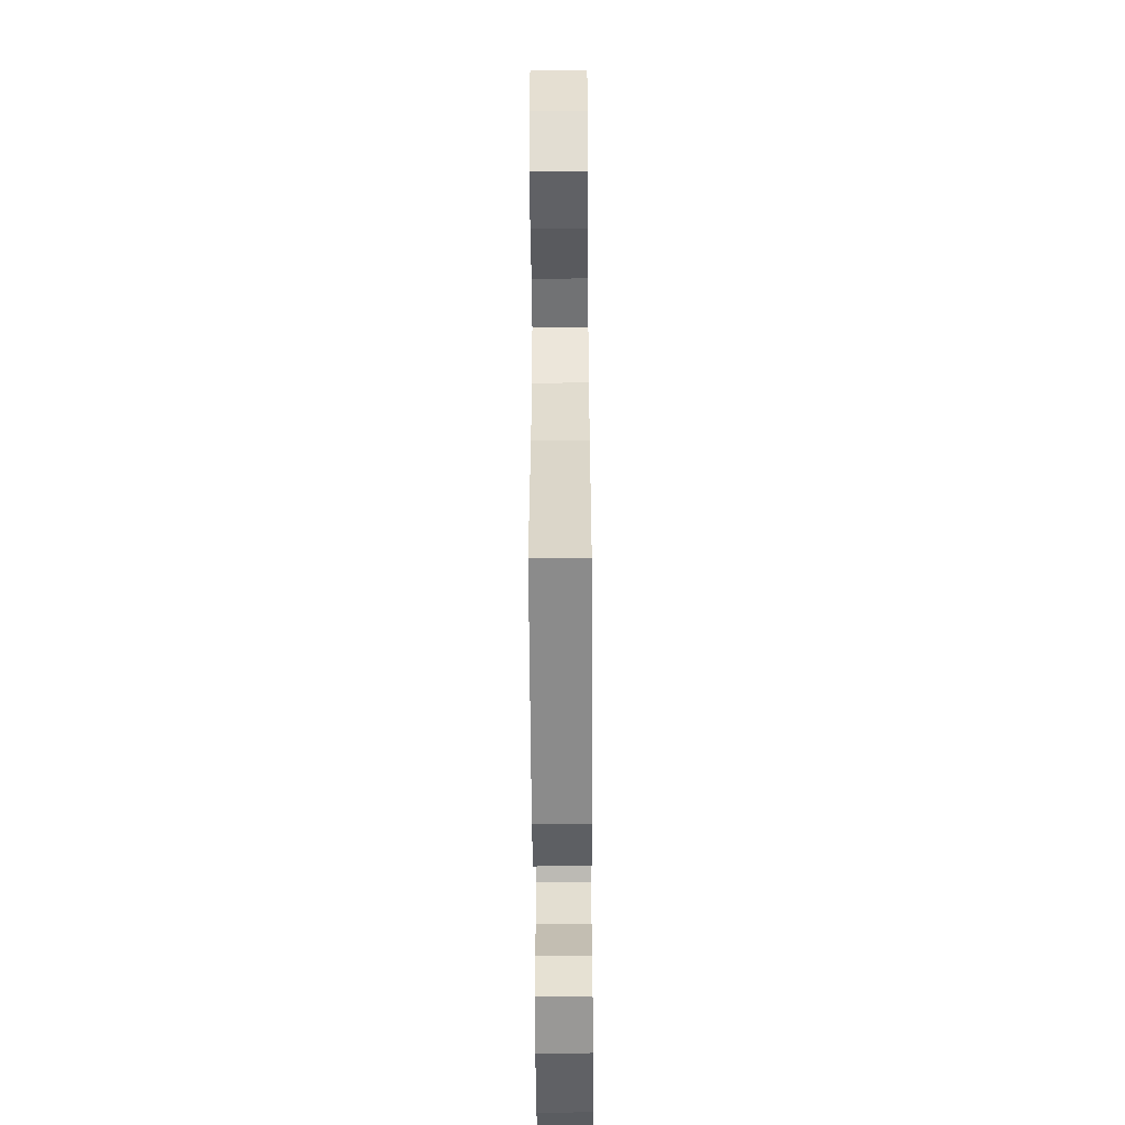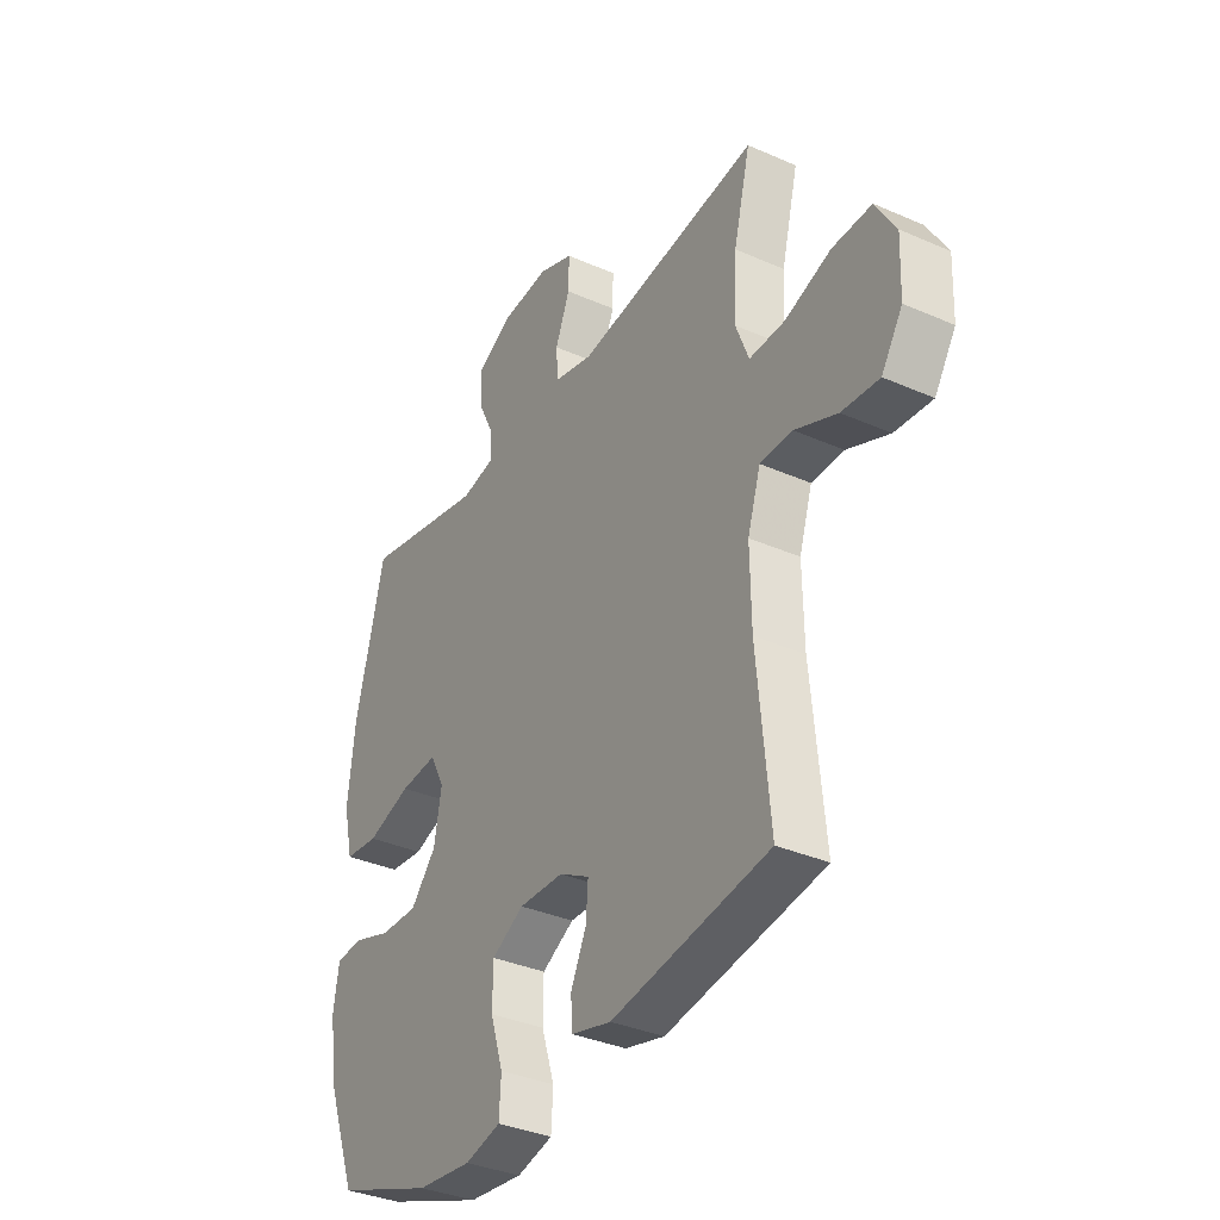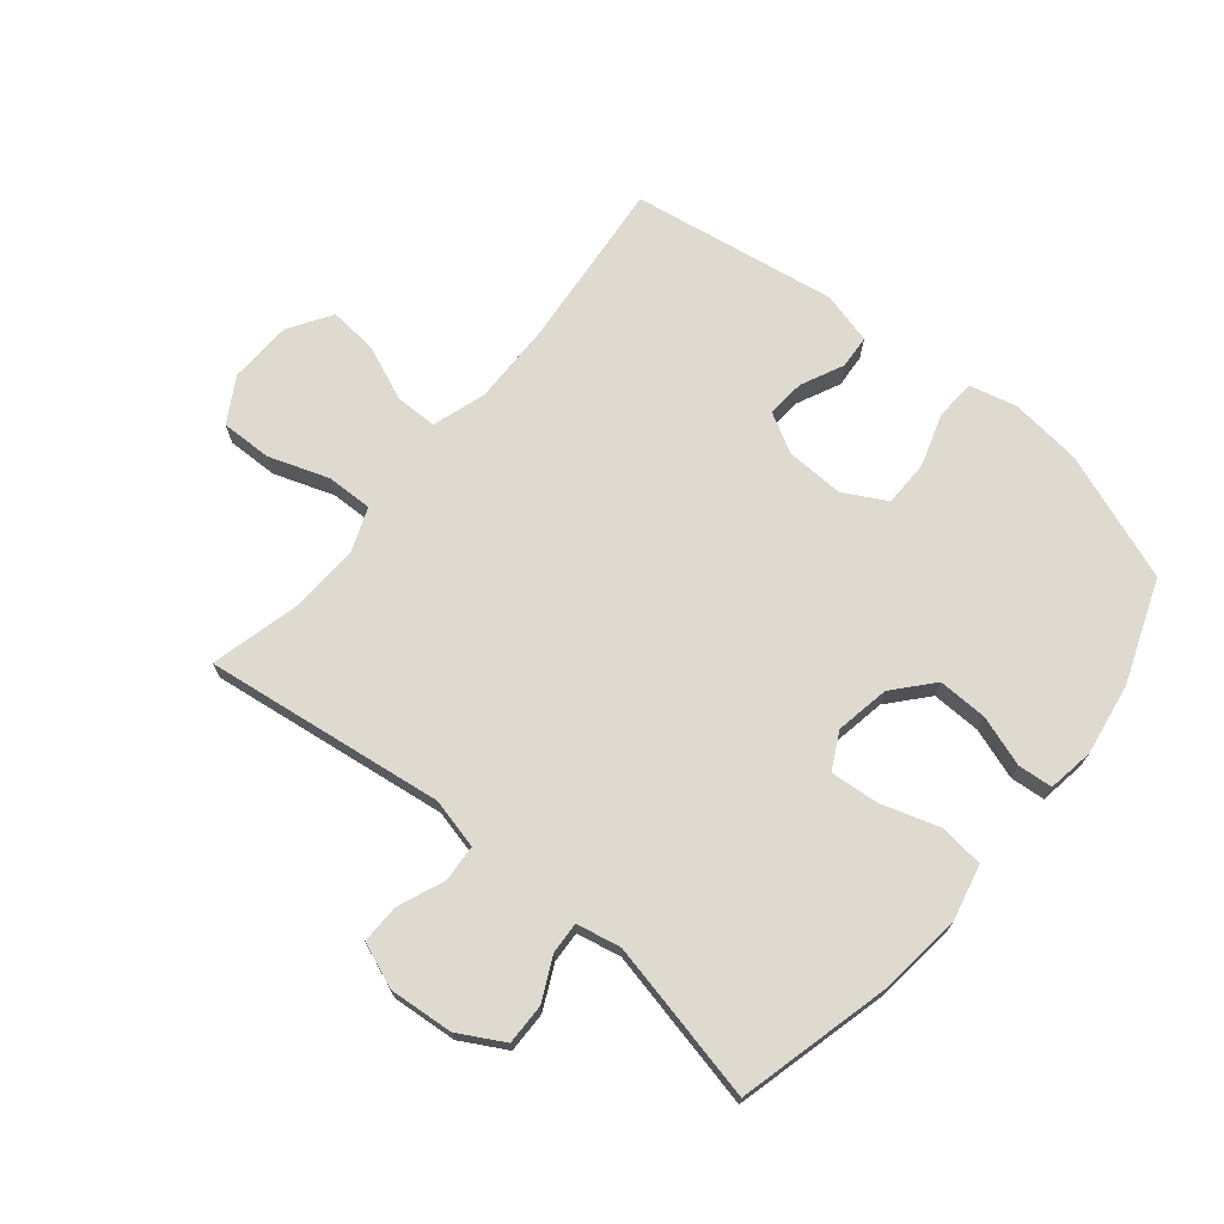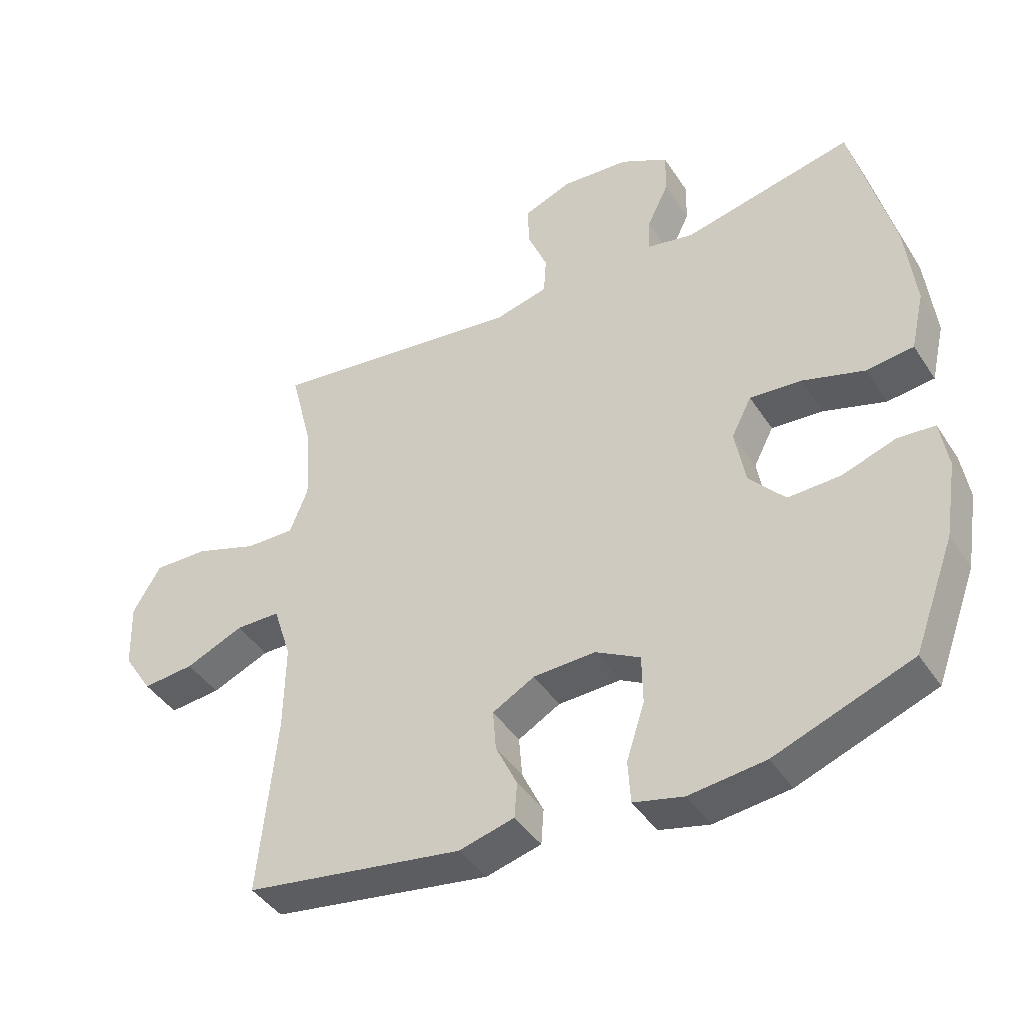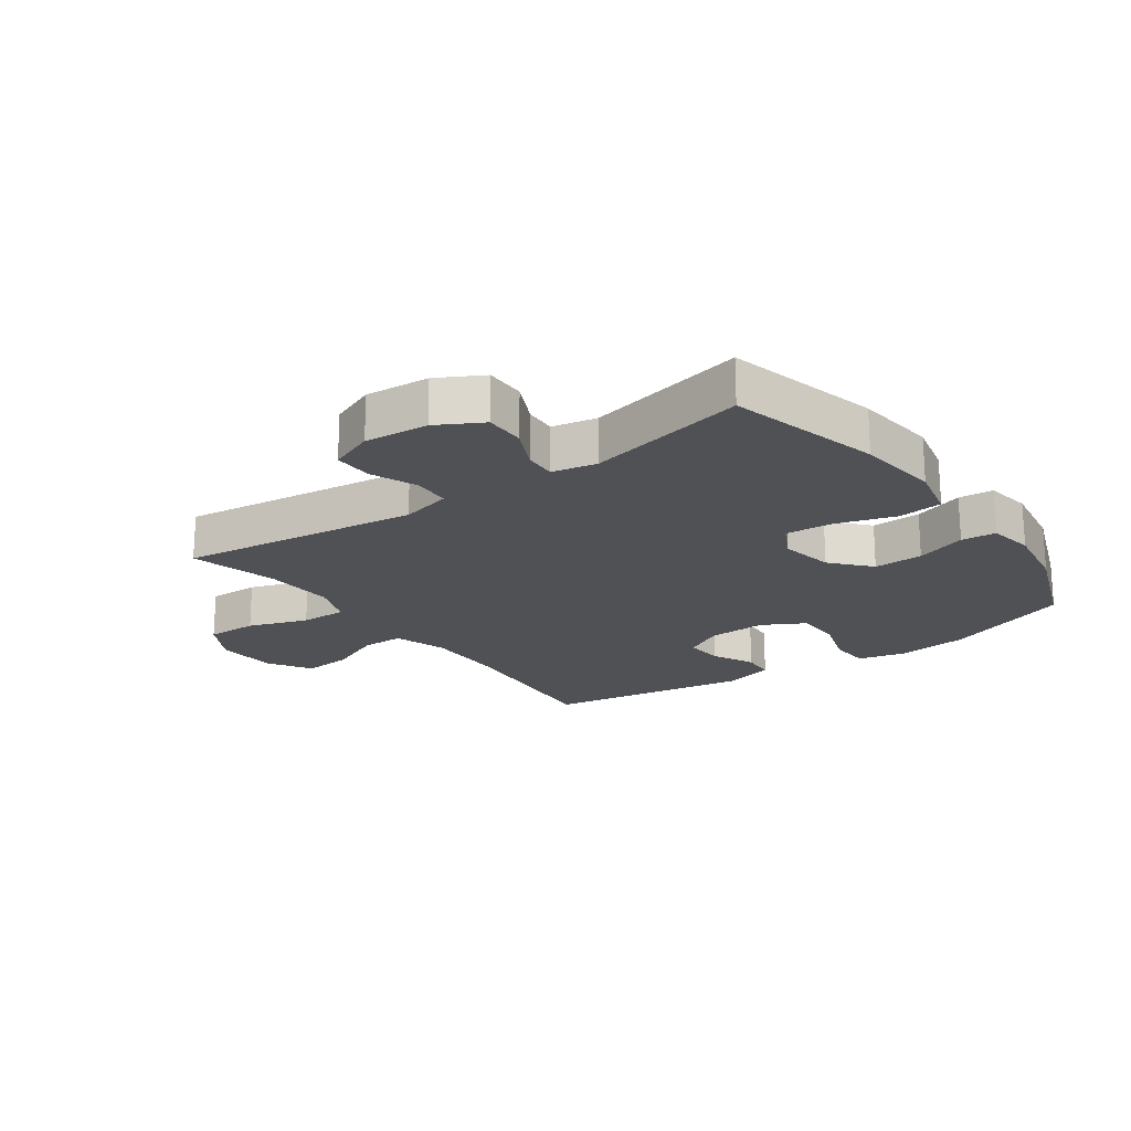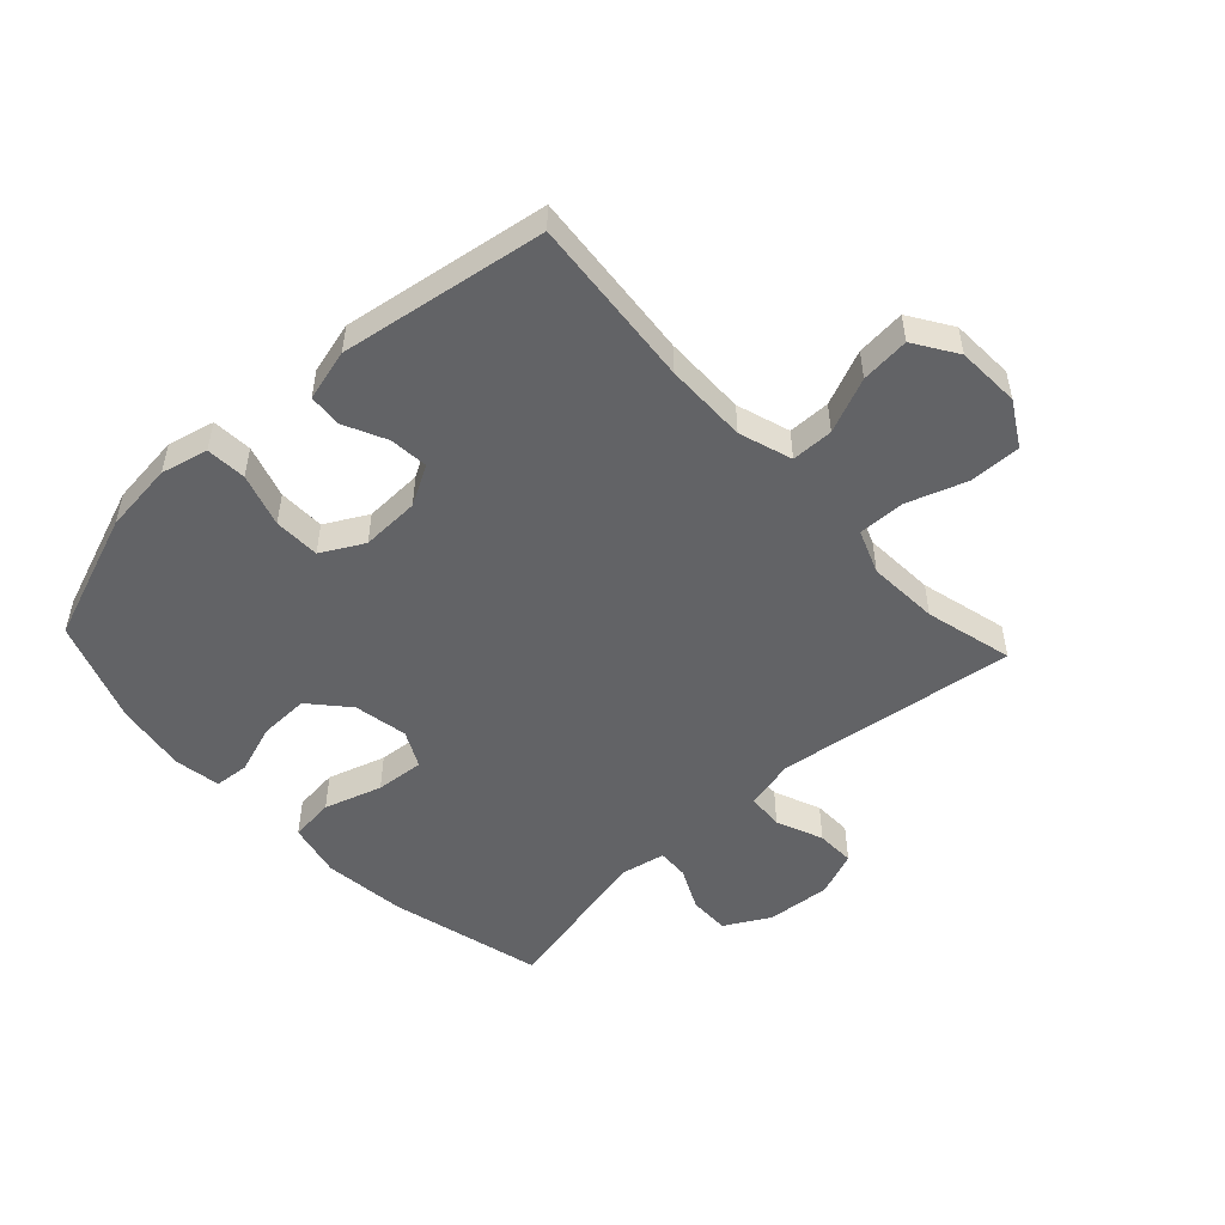
<metadata>
{"format":"obj","ext":"obj","renderer":"f3d","projection":"perspective","resolution":1024,"background":"white","views":[{"elev":-54.7,"azim":-89.6,"up":"+Z"},{"elev":-35.2,"azim":-120.3,"up":"+Z"},{"elev":71.0,"azim":39.5,"up":"+Y"},{"elev":-42.8,"azim":30.7,"up":"+Z"},{"elev":-20.0,"azim":35.9,"up":"+Y"},{"elev":-50.9,"azim":-137.0,"up":"+Y"}]}
</metadata>
<code>
v -0.5 0.07 -0.5
v -0.473 0.07 -0.22
v -0.471 0.07 -0.085
v -0.499 0.07 0.002
v -0.568 0.07 0.003
v -0.658 0.07 -0.035
v -0.738 0.07 -0.042
v -0.783 0.07 0.028
v -0.787 0.07 0.132
v -0.744 0.07 0.205
v -0.66 0.07 0.203
v -0.562 0.07 0.169
v -0.486 0.07 0.167
v -0.458 0.07 0.239
v -0.464 0.07 0.356
v -0.5 0.07 0.5
v -0.106 0.07 0.447
v -0.023 0.07 0.467
v -0.019 0.07 0.527
v -0.05 0.07 0.604
v -0.051 0.07 0.668
v 0.023 0.07 0.697
v 0.128 0.07 0.688
v 0.202 0.07 0.647
v 0.201 0.07 0.58
v 0.167 0.07 0.51
v 0.164 0.07 0.458
v 0.237 0.07 0.443
v 0.5 0.07 0.5
v 0.563 0.07 0.248
v 0.578 0.07 0.112
v 0.557 0.07 0.021
v 0.484 0.07 0.013
v 0.389 0.07 0.043
v 0.309 0.07 0.05
v 0.278 0.07 -0.01
v 0.294 0.07 -0.099
v 0.349 0.07 -0.162
v 0.43 0.07 -0.16
v 0.513 0.07 -0.132
v 0.57 0.07 -0.137
v 0.582 0.07 -0.213
v 0.563 0.07 -0.331
v 0.5 0.07 -0.5
v 0.289 0.07 -0.578
v 0.172 0.07 -0.591
v 0.095 0.07 -0.572
v 0.091 0.07 -0.506
v 0.119 0.07 -0.419
v 0.118 0.07 -0.343
v 0.049 0.07 -0.305
v -0.047 0.07 -0.308
v -0.112 0.07 -0.344
v -0.107 0.07 -0.407
v -0.074 0.07 -0.477
v -0.078 0.07 -0.532
v -0.163 0.07 -0.554
v -0.5 0 -0.5
v -0.473 0 -0.22
v -0.471 0 -0.085
v -0.499 0 0.002
v -0.568 0 0.003
v -0.658 0 -0.035
v -0.738 0 -0.042
v -0.783 0 0.028
v -0.787 0 0.132
v -0.744 0 0.205
v -0.66 0 0.203
v -0.562 0 0.169
v -0.486 0 0.167
v -0.458 0 0.239
v -0.464 0 0.356
v -0.5 0 0.5
v -0.106 0 0.447
v -0.023 0 0.467
v -0.019 0 0.527
v -0.05 0 0.604
v -0.051 0 0.668
v 0.023 0 0.697
v 0.128 0 0.688
v 0.202 0 0.647
v 0.201 0 0.58
v 0.167 0 0.51
v 0.164 0 0.458
v 0.237 0 0.443
v 0.5 0 0.5
v 0.563 0 0.248
v 0.578 0 0.112
v 0.557 0 0.021
v 0.484 0 0.013
v 0.389 0 0.043
v 0.309 0 0.05
v 0.278 0 -0.01
v 0.294 0 -0.099
v 0.349 0 -0.162
v 0.43 0 -0.16
v 0.513 0 -0.132
v 0.57 0 -0.137
v 0.582 0 -0.213
v 0.563 0 -0.331
v 0.5 0 -0.5
v 0.289 0 -0.578
v 0.172 0 -0.591
v 0.095 0 -0.572
v 0.091 0 -0.506
v 0.119 0 -0.419
v 0.118 0 -0.343
v 0.049 0 -0.305
v -0.047 0 -0.308
v -0.112 0 -0.344
v -0.107 0 -0.407
v -0.074 0 -0.477
v -0.078 0 -0.532
v -0.163 0 -0.554
f 54 55 56 57
f 53 54 57 1
f 52 53 1 2
f 51 52 2 3
f 46 47 48 49
f 46 49 50
f 45 46 50
f 44 45 50
f 43 44 50 51
f 39 40 41 42
f 38 39 42 43
f 31 32 33 34
f 31 34 35
f 28 29 30 31
f 27 28 31 35
f 23 24 25 26
f 23 26 27
f 22 23 27
f 19 20 21 22
f 18 19 22 27
f 17 18 27 35
f 15 16 17 35
f 9 10 11 12
f 9 12 13
f 8 9 13
f 5 6 7 8
f 4 5 8 13
f 3 4 13 14
f 38 43 51 3
f 37 38 3 14
f 36 37 14 15
f 15 35 36
f 114 113 112 111
f 58 114 111 110
f 59 58 110 109
f 60 59 109 108
f 106 105 104 103
f 107 106 103
f 107 103 102
f 107 102 101
f 108 107 101 100
f 99 98 97 96
f 100 99 96 95
f 91 90 89 88
f 92 91 88
f 88 87 86 85
f 92 88 85 84
f 83 82 81 80
f 84 83 80
f 84 80 79
f 79 78 77 76
f 84 79 76 75
f 92 84 75 74
f 92 74 73 72
f 69 68 67 66
f 70 69 66
f 70 66 65
f 65 64 63 62
f 70 65 62 61
f 71 70 61 60
f 60 108 100 95
f 71 60 95 94
f 72 71 94 93
f 93 92 72
f 1 58 59 2
f 2 59 60 3
f 3 60 61 4
f 4 61 62 5
f 5 62 63 6
f 6 63 64 7
f 7 64 65 8
f 8 65 66 9
f 9 66 67 10
f 10 67 68 11
f 11 68 69 12
f 12 69 70 13
f 13 70 71 14
f 14 71 72 15
f 15 72 73 16
f 16 73 74 17
f 17 74 75 18
f 18 75 76 19
f 19 76 77 20
f 20 77 78 21
f 21 78 79 22
f 22 79 80 23
f 23 80 81 24
f 24 81 82 25
f 25 82 83 26
f 26 83 84 27
f 27 84 85 28
f 28 85 86 29
f 29 86 87 30
f 30 87 88 31
f 31 88 89 32
f 32 89 90 33
f 33 90 91 34
f 34 91 92 35
f 35 92 93 36
f 36 93 94 37
f 37 94 95 38
f 38 95 96 39
f 39 96 97 40
f 40 97 98 41
f 41 98 99 42
f 42 99 100 43
f 43 100 101 44
f 44 101 102 45
f 45 102 103 46
f 46 103 104 47
f 47 104 105 48
f 48 105 106 49
f 49 106 107 50
f 50 107 108 51
f 51 108 109 52
f 52 109 110 53
f 53 110 111 54
f 54 111 112 55
f 55 112 113 56
f 56 113 114 57
f 57 114 58 1

</code>
